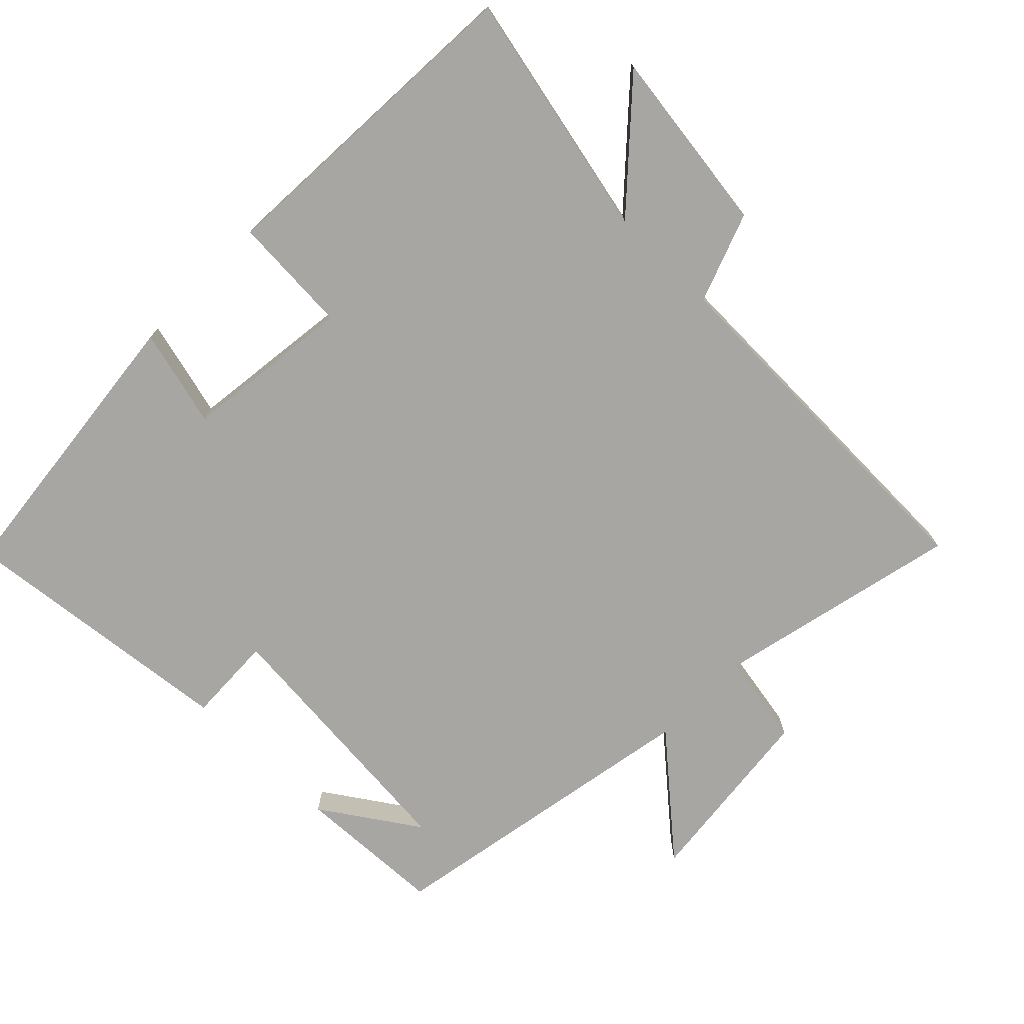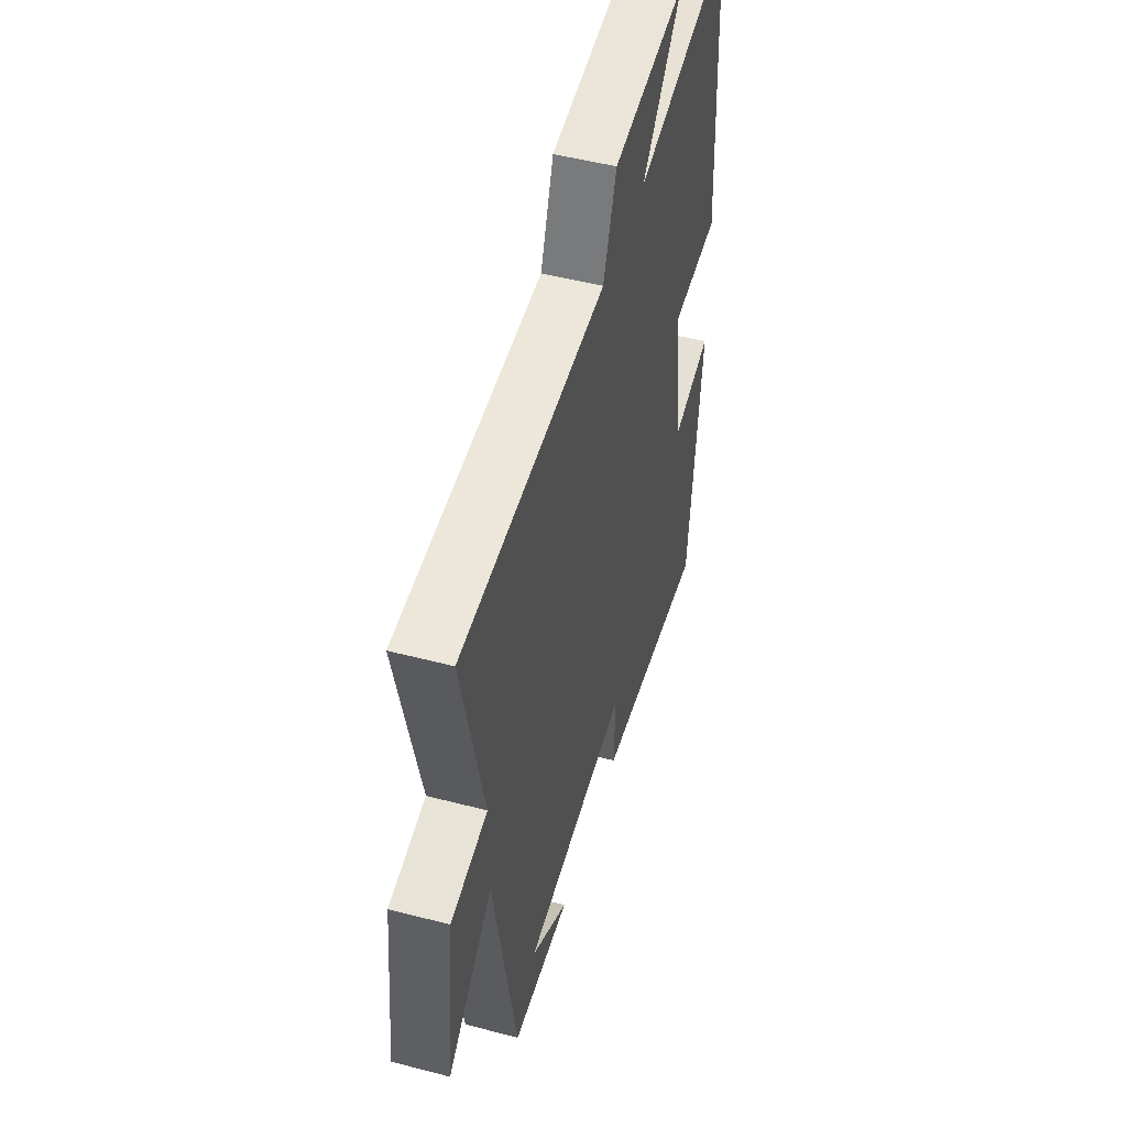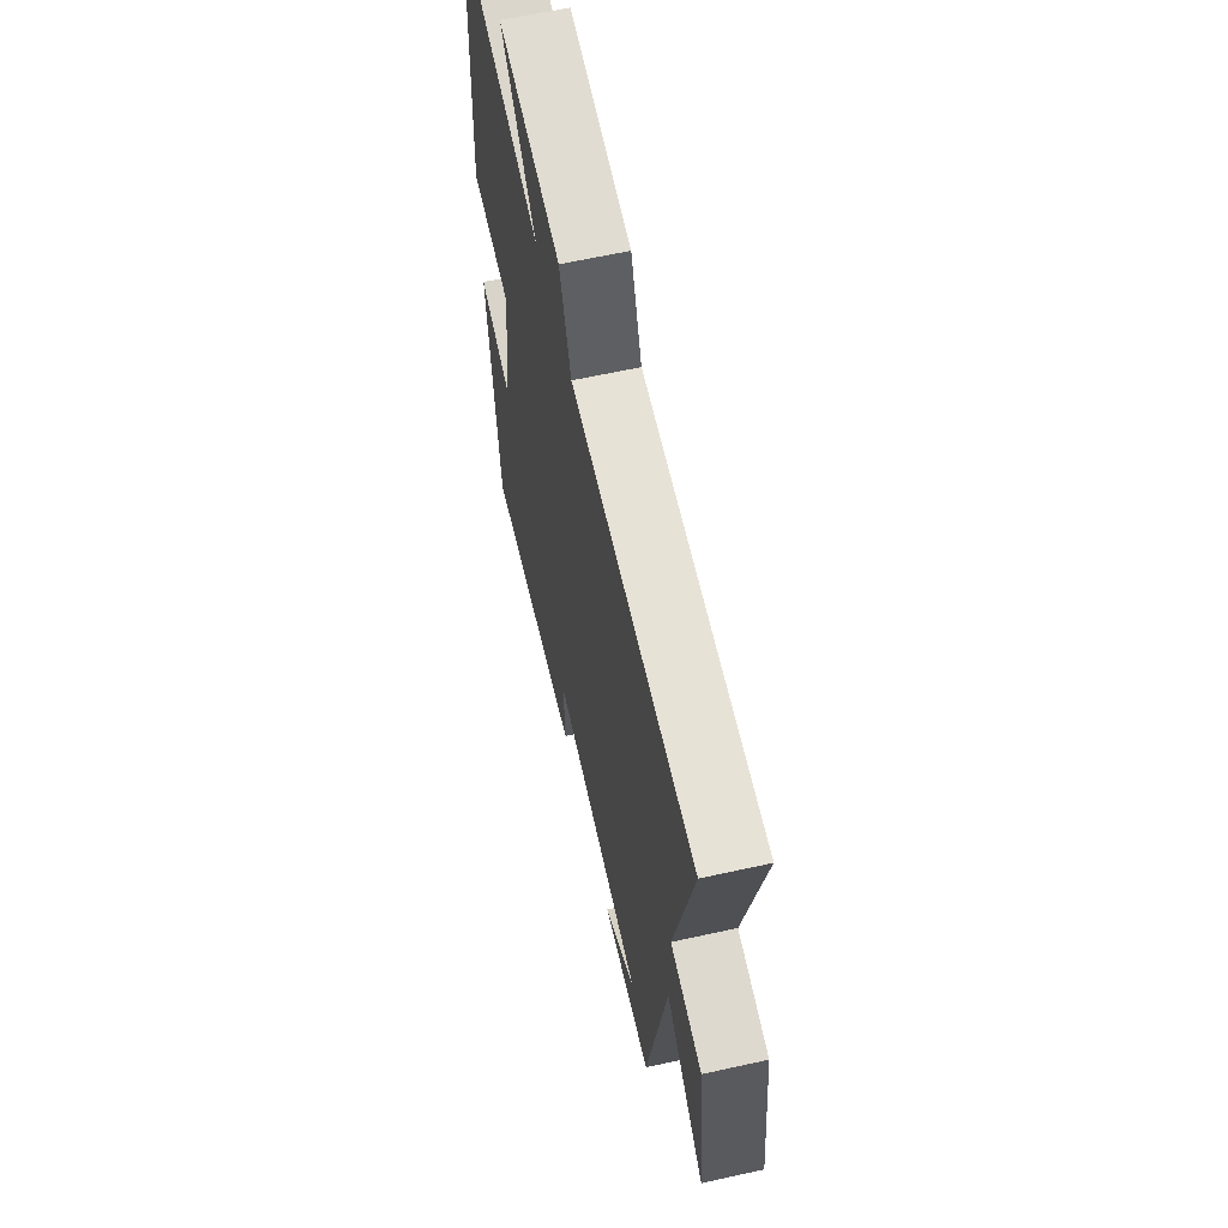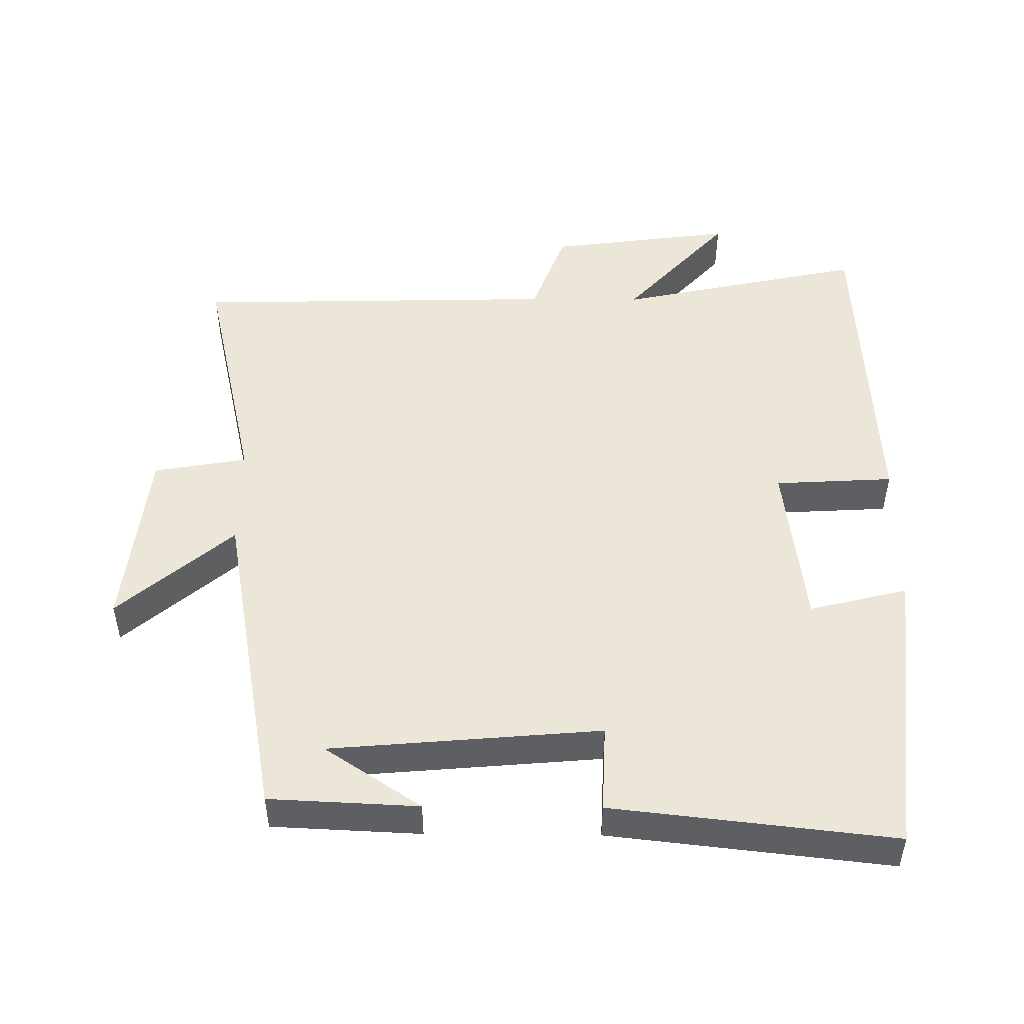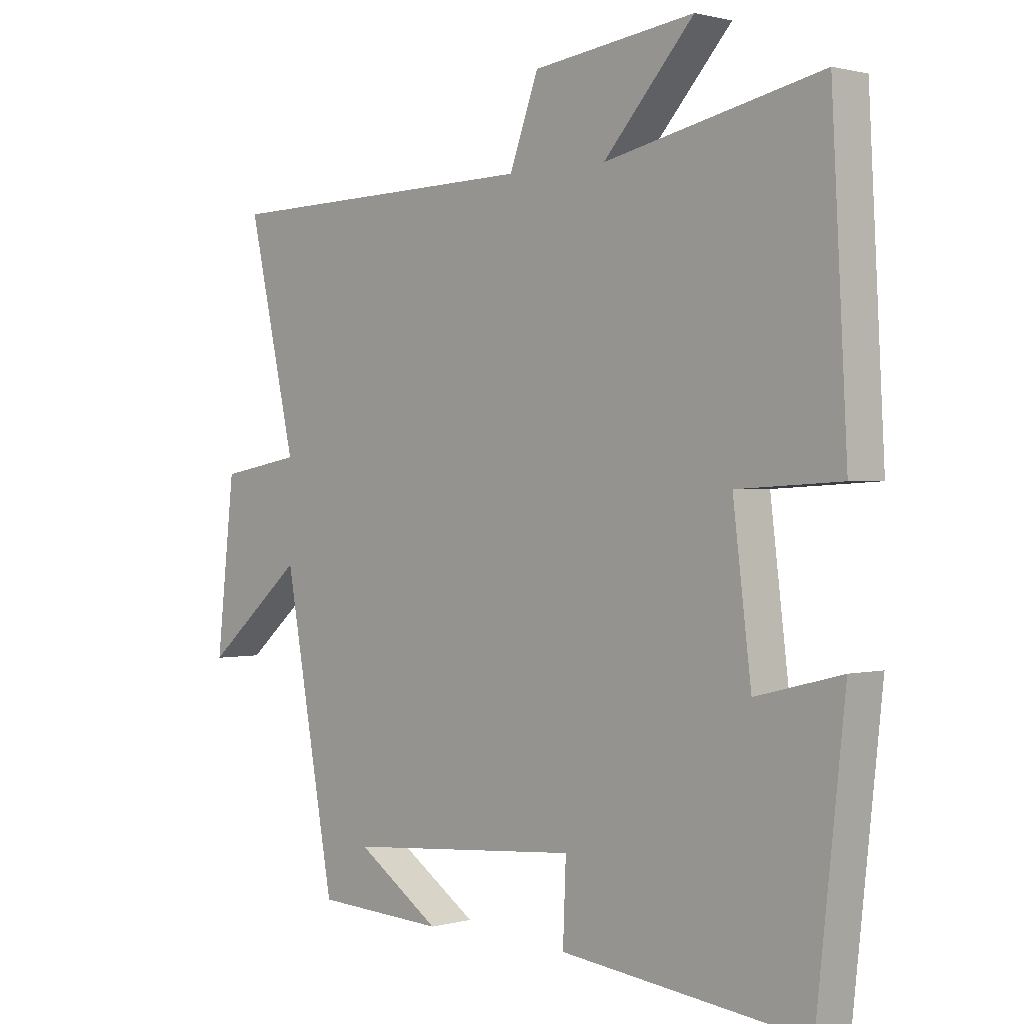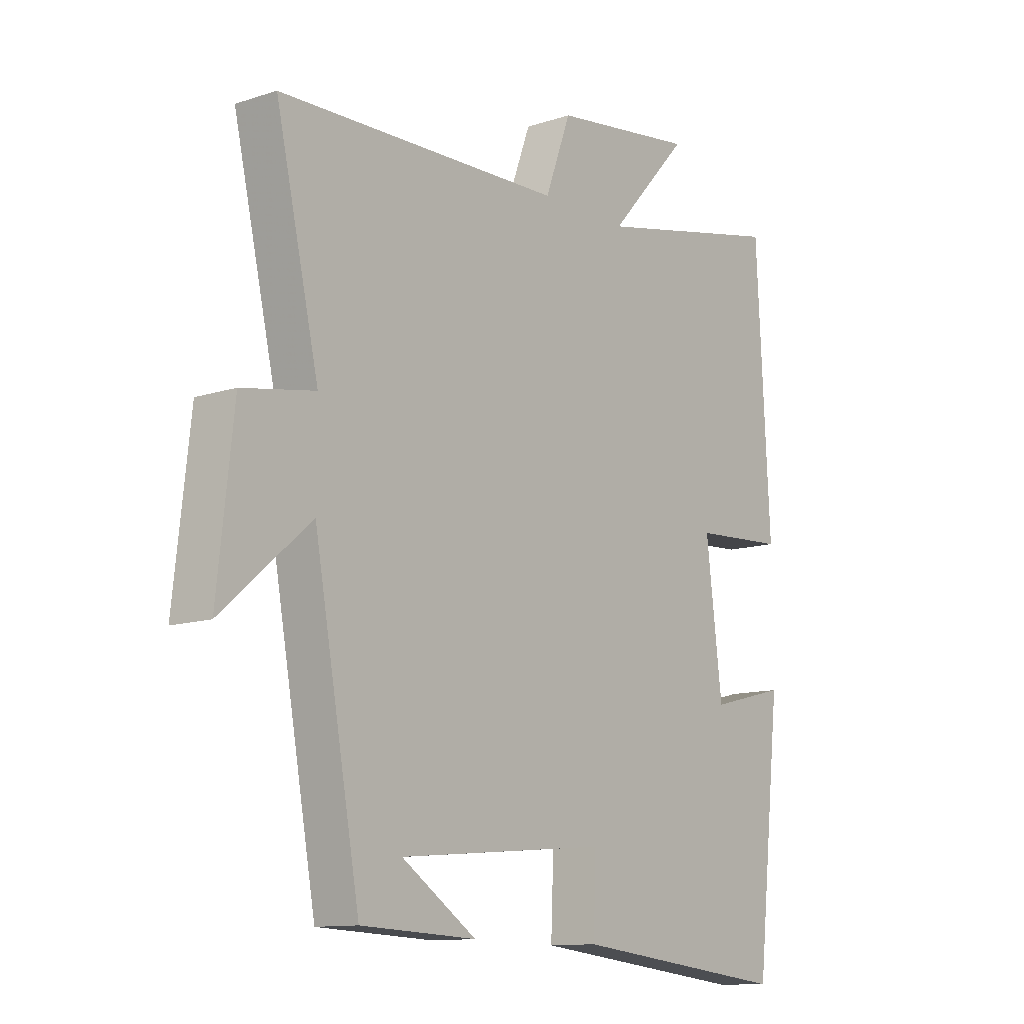
<metadata>
{"format":"obj","ext":"obj","renderer":"f3d","projection":"perspective","resolution":1024,"background":"white","views":[{"elev":-74.3,"azim":-44.5,"up":"+Y"},{"elev":50.0,"azim":106.1,"up":"+Z"},{"elev":62.2,"azim":77.3,"up":"+Z"},{"elev":49.2,"azim":-179.5,"up":"+Y"},{"elev":0.9,"azim":-134.5,"up":"+Z"},{"elev":-11.8,"azim":128.2,"up":"+Z"}]}
</metadata>
<code>
v 0.415 0.07 -0.49
v 0.2 0.07 -0.5
v 0.339 0.07 -0.407
v -0.051 0.07 -0.373
v -0.046 0.07 -0.5
v -0.453 0.07 -0.546
v -0.5 0.07 -0.118
v -0.358 0.07 -0.154
v -0.328 0.07 0.092
v -0.5 0.07 0.102
v -0.475 0.07 0.577
v -0.117 0.07 0.5
v -0.267 0.07 0.666
v 0.001 0.07 0.63
v 0.049 0.07 0.5
v 0.58 0.07 0.487
v 0.5 0.07 0.134
v 0.635 0.07 0.11
v 0.665 0.07 -0.162
v 0.5 0.07 -0.02
v 0.415 0 -0.49
v 0.2 0 -0.5
v 0.339 0 -0.407
v -0.051 0 -0.373
v -0.046 0 -0.5
v -0.453 0 -0.546
v -0.5 0 -0.118
v -0.358 0 -0.154
v -0.328 0 0.092
v -0.5 0 0.102
v -0.475 0 0.577
v -0.117 0 0.5
v -0.267 0 0.666
v 0.001 0 0.63
v 0.049 0 0.5
v 0.58 0 0.487
v 0.5 0 0.134
v 0.635 0 0.11
v 0.665 0 -0.162
v 0.5 0 -0.02
f 17 18 19 20
f 17 20 1
f 15 16 17
f 15 17 1
f 12 13 14 15
f 12 15 1
f 9 10 11 12
f 8 9 12
f 6 7 8
f 5 6 8
f 4 5 8
f 3 4 8 12
f 1 2 3
f 1 3 12
f 40 39 38 37
f 21 40 37
f 37 36 35
f 21 37 35
f 35 34 33 32
f 21 35 32
f 32 31 30 29
f 32 29 28
f 28 27 26
f 28 26 25
f 28 25 24
f 32 28 24 23
f 23 22 21
f 32 23 21
f 1 21 22 2
f 2 22 23 3
f 3 23 24 4
f 4 24 25 5
f 5 25 26 6
f 6 26 27 7
f 7 27 28 8
f 8 28 29 9
f 9 29 30 10
f 10 30 31 11
f 11 31 32 12
f 12 32 33 13
f 13 33 34 14
f 14 34 35 15
f 15 35 36 16
f 16 36 37 17
f 17 37 38 18
f 18 38 39 19
f 19 39 40 20
f 20 40 21 1

</code>
